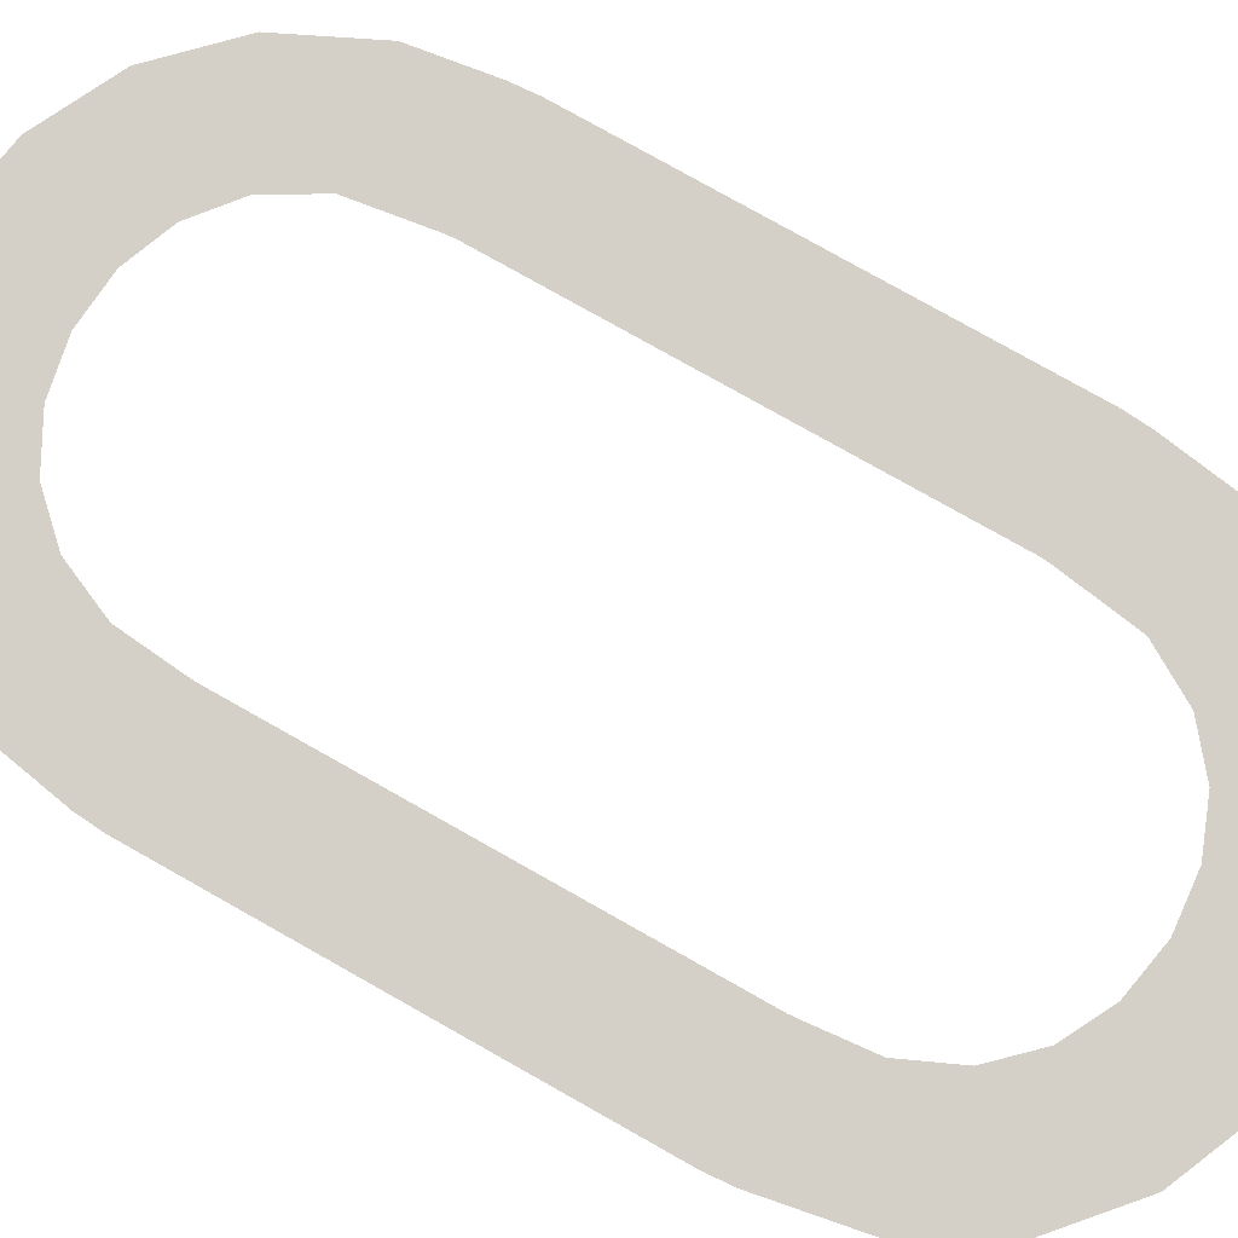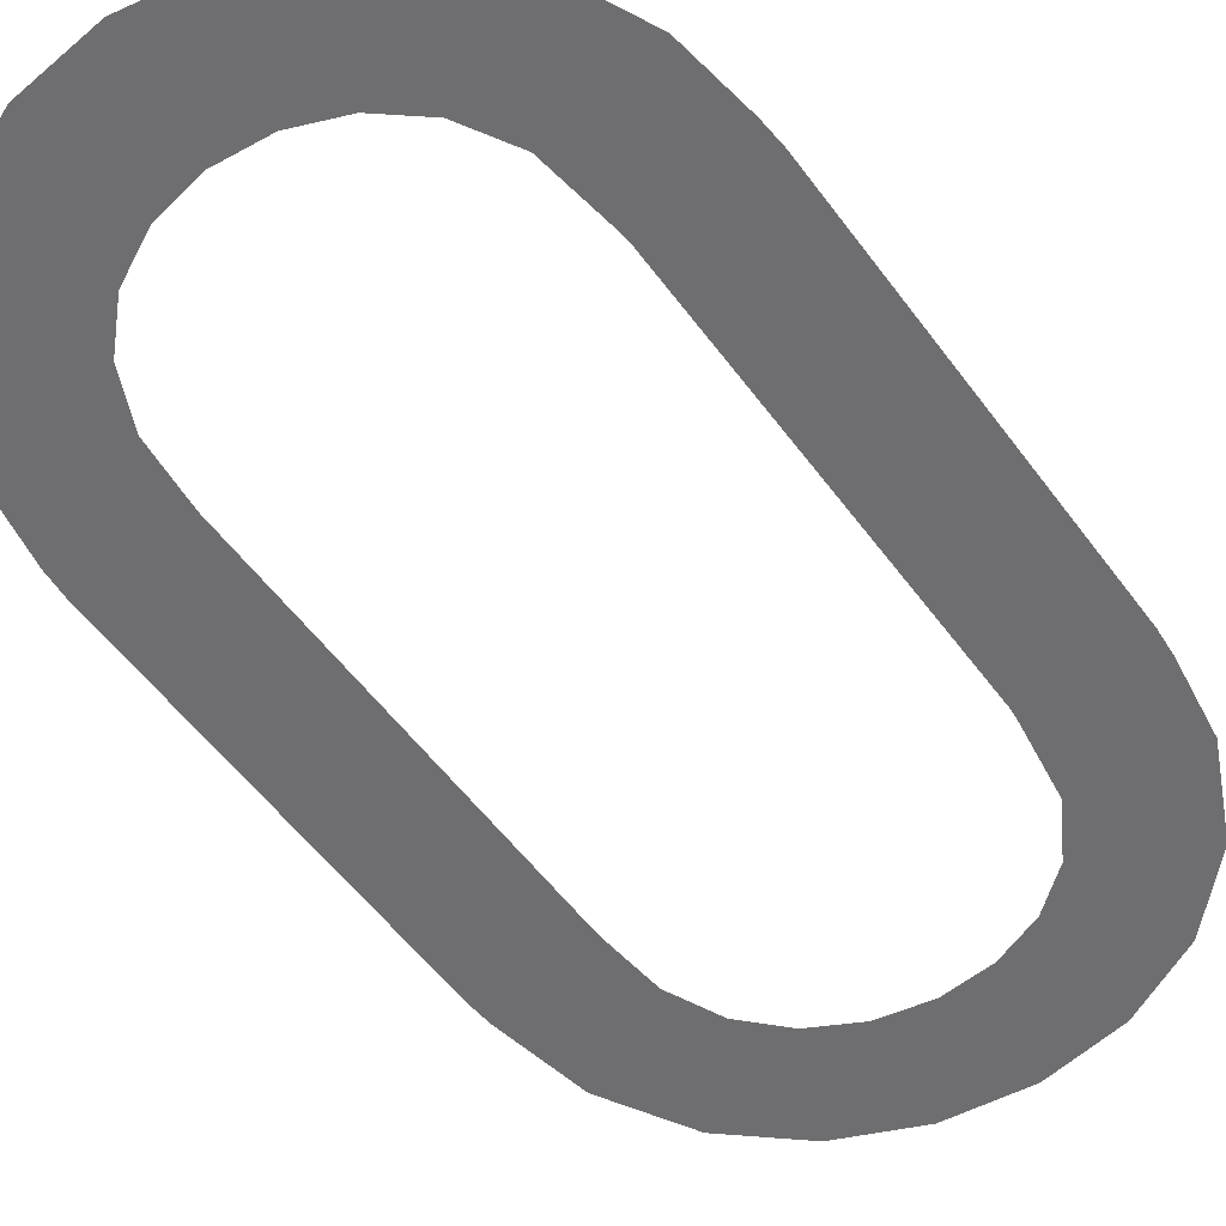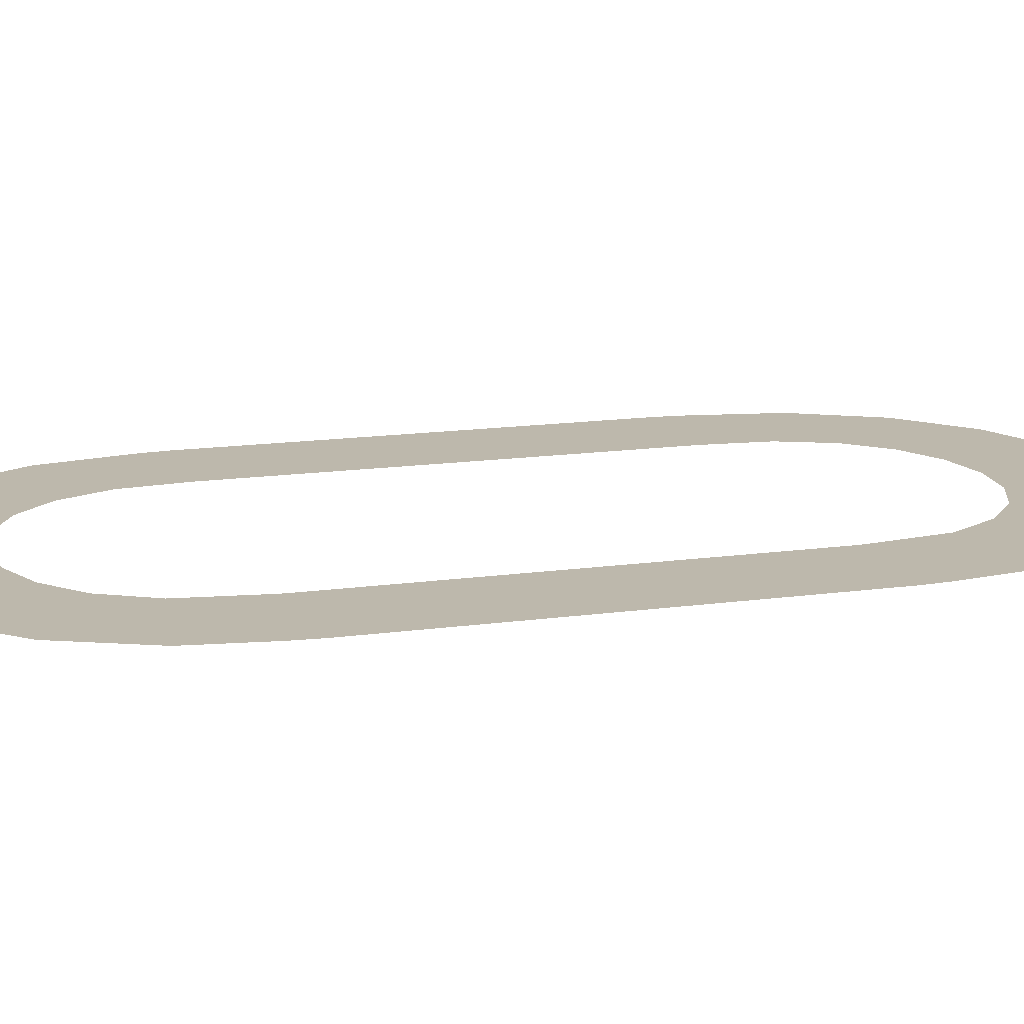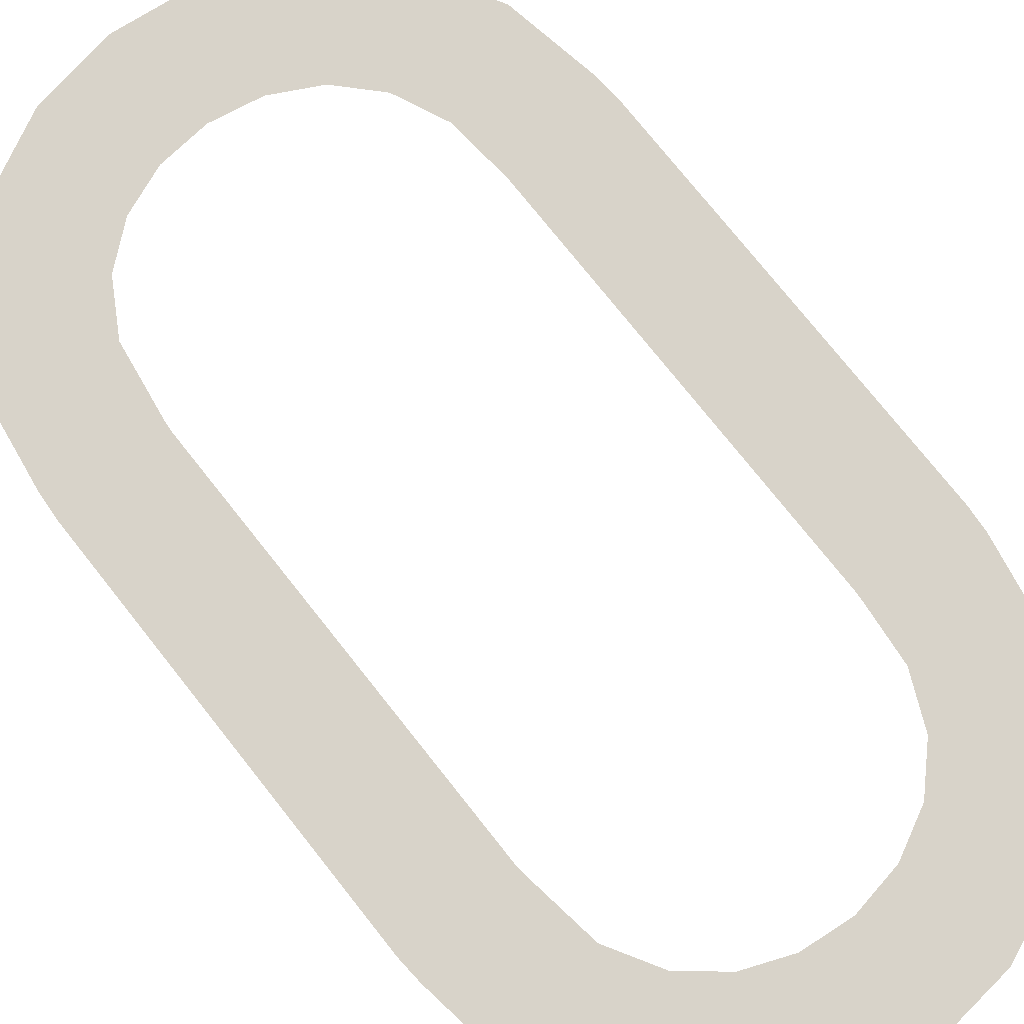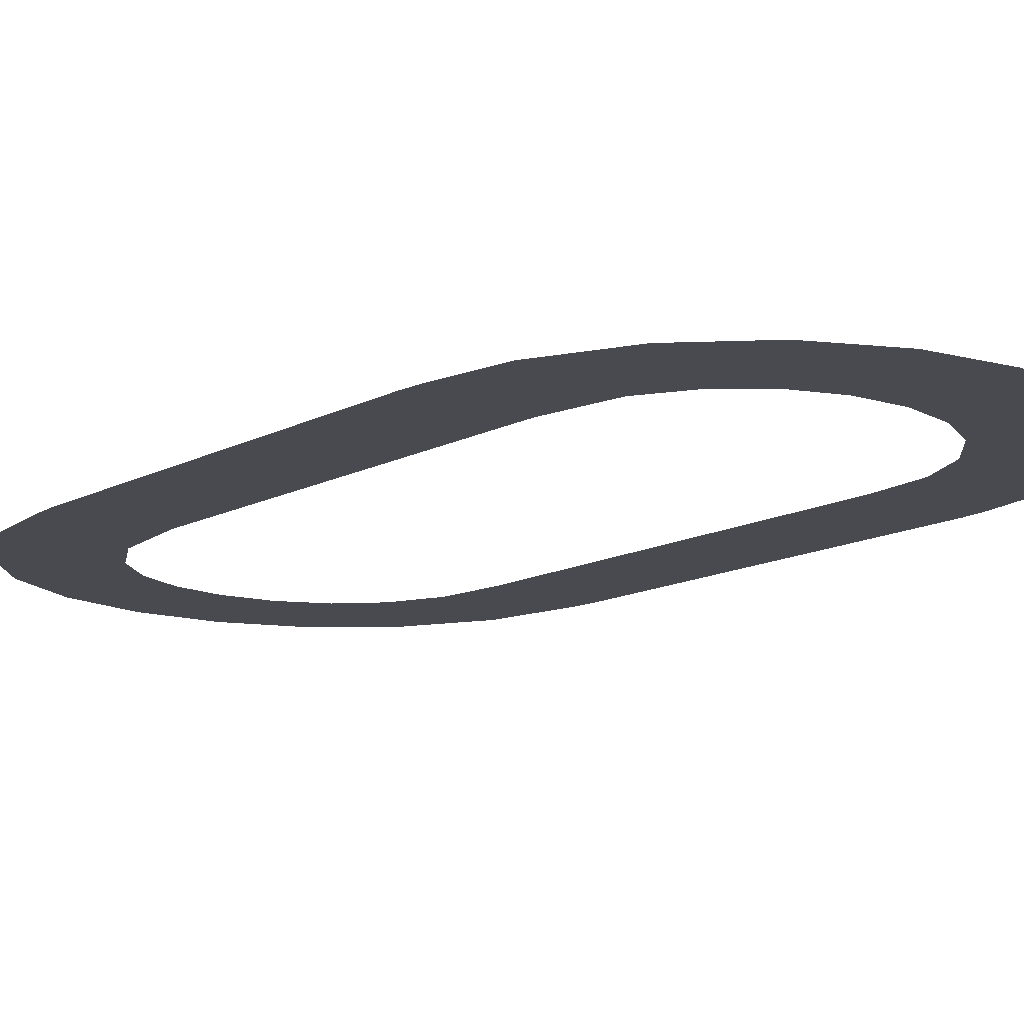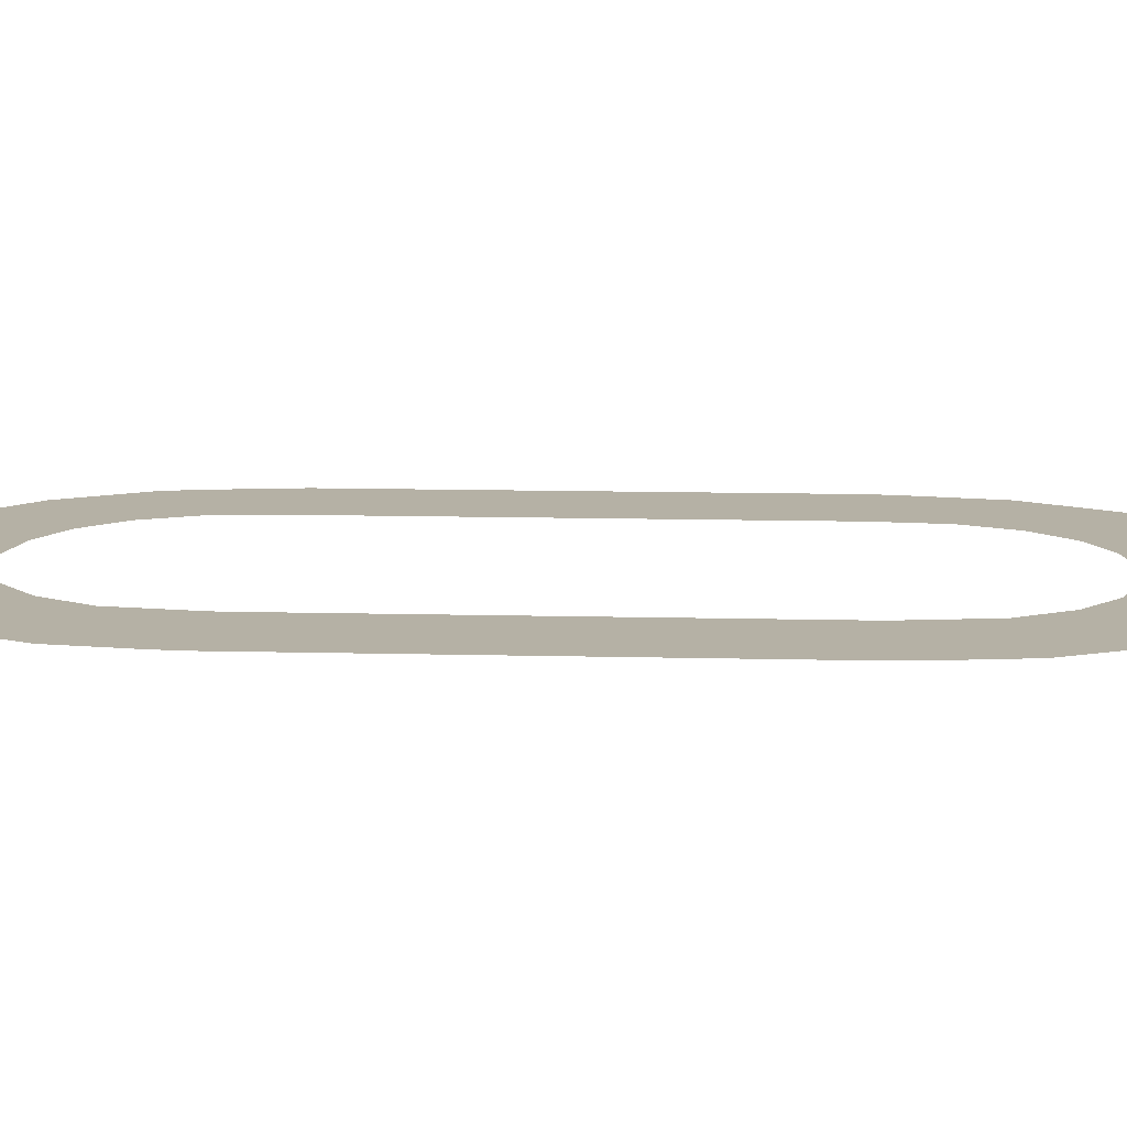
<metadata>
{"format":"obj","ext":"obj","renderer":"f3d","projection":"perspective","resolution":1024,"background":"white","views":[{"elev":79.9,"azim":119.3,"up":"+Y"},{"elev":-54.4,"azim":-144.4,"up":"+Y"},{"elev":14.7,"azim":-107.1,"up":"+Y"},{"elev":75.8,"azim":-38.4,"up":"+Y"},{"elev":-13.5,"azim":-40.4,"up":"+Y"},{"elev":11.8,"azim":-86.5,"up":"+Y"}]}
</metadata>
<code>
v  -12.07 0 -3.81
v  12.66 0 -0.1465
v  -9.565 0 -20.73
v  15.16 0 -17.07
v  -9.565 0 -20.73
v  15.16 0 -17.07
v  -0.7038 0 -39.34
v  21.5 0 -27.86
v  -0.7038 0 -39.34
v  21.5 0 -27.86
v  13.05 0 -53.22
v  30.15 0 -34.98
v  13.05 0 -53.22
v  30.15 0 -34.98
v  29.95 0 -61.74
v  40.45 0 -39.06
v  29.95 0 -61.74
v  40.45 0 -39.06
v  48.24 0 -64.88
v  51.76 0 -40.12
v  48.24 0 -64.88
v  51.76 0 -40.12
v  66.56 0 -62.78
v  63.04 0 -38.02
v  66.56 0 -62.78
v  63.04 0 -38.02
v  83.65 0 -55.44
v  73.15 0 -32.76
v  83.65 0 -55.44
v  73.15 0 -32.76
v  98.15 0 -42.72
v  81.05 0 -24.48
v  98.15 0 -42.72
v  81.05 0 -24.48
v  108.3 0 -24.64
v  86.1 0 -13.16
v  108.3 0 -24.64
v  86.1 0 -13.16
v  112.1 0 -3.81
v  87.34 0 -0.1465
v  87.5 0 98
v  112.5 0 98
v  87.5 0 90
v  112.5 0 90
v  87.5 0 90
v  112.5 0 90
v  87.5 0 80
v  112.5 0 80
v  87.5 0 80
v  112.5 0 80
v  87.5 0 70
v  112.5 0 70
v  87.5 0 70
v  112.5 0 70
v  87.5 0 60
v  112.5 0 60
v  87.5 0 60
v  112.5 0 60
v  87.5 0 50
v  112.5 0 50
v  87.5 0 50
v  112.5 0 50
v  87.5 0 40
v  112.5 0 40
v  87.5 0 40
v  112.5 0 40
v  87.5 0 30
v  112.5 0 30
v  87.5 0 30
v  112.5 0 30
v  87.5 0 20
v  112.5 0 20
v  87.5 0 20
v  112.5 0 20
v  87.5 0 10
v  112.5 0 10
v  87.5 0 10
v  112.5 0 10
v  87.5 0 2
v  112.5 0 2
v  12.66 0 100.1
v  -12.07 0 103.8
v  15.16 0 117.1
v  -9.565 0 120.7
v  15.16 0 117.1
v  -9.565 0 120.7
v  21.5 0 127.9
v  -0.7038 0 139.3
v  21.5 0 127.9
v  -0.7038 0 139.3
v  30.15 0 135
v  13.05 0 153.2
v  30.15 0 135
v  13.05 0 153.2
v  40.45 0 139.1
v  29.95 0 161.7
v  40.45 0 139.1
v  29.95 0 161.7
v  51.76 0 140.1
v  48.24 0 164.9
v  51.76 0 140.1
v  48.24 0 164.9
v  63.04 0 138
v  66.56 0 162.8
v  63.04 0 138
v  66.56 0 162.8
v  73.15 0 132.8
v  83.65 0 155.4
v  73.15 0 132.8
v  83.65 0 155.4
v  81.05 0 124.5
v  98.15 0 142.7
v  81.05 0 124.5
v  98.15 0 142.7
v  86.1 0 113.2
v  108.3 0 124.6
v  86.1 0 113.2
v  108.3 0 124.6
v  87.34 0 100.1
v  112.1 0 103.8
v  12.5 0 2
v  -12.5 0 2
v  12.5 0 10
v  -12.5 0 10
v  12.5 0 10
v  -12.5 0 10
v  12.5 0 20
v  -12.5 0 20
v  12.5 0 20
v  -12.5 0 20
v  12.5 0 30
v  -12.5 0 30
v  12.5 0 30
v  -12.5 0 30
v  12.5 0 40
v  -12.5 0 40
v  12.5 0 40
v  -12.5 0 40
v  12.5 0 50
v  -12.5 0 50
v  12.5 0 50
v  -12.5 0 50
v  12.5 0 60
v  -12.5 0 60
v  12.5 0 60
v  -12.5 0 60
v  12.5 0 70
v  -12.5 0 70
v  12.5 0 70
v  -12.5 0 70
v  12.5 0 80
v  -12.5 0 80
v  12.5 0 80
v  -12.5 0 80
v  12.5 0 90
v  -12.5 0 90
v  12.5 0 90
v  -12.5 0 90
v  12.5 0 98
v  -12.5 0 98
v  -12.07 0 103.8
v  12.66 0 100.1
v  12.5 0 98
v  -12.5 0 98
v  87.34 0 100.1
v  112.1 0 103.8
v  87.5 0 98
v  112.5 0 98
v  112.1 0 -3.81
v  87.34 0 -0.1465
v  87.5 0 2
v  112.5 0 2
v  -12.5 0 2
v  12.5 0 2
v  -12.07 0 -3.81
v  12.66 0 -0.1465
g Track
f 1 2 3
f 3 2 4
f 5 6 7
f 7 6 8
f 9 10 11
f 11 10 12
f 13 14 15
f 15 14 16
f 17 18 19
f 19 18 20
f 21 22 23
f 23 22 24
f 25 26 27
f 27 26 28
f 29 30 31
f 31 30 32
f 33 34 35
f 35 34 36
f 37 38 39
f 39 38 40
f 41 42 43
f 43 42 44
f 45 46 47
f 47 46 48
f 49 50 51
f 51 50 52
f 53 54 55
f 55 54 56
f 57 58 59
f 59 58 60
f 61 62 63
f 63 62 64
f 65 66 67
f 67 66 68
f 69 70 71
f 71 70 72
f 73 74 75
f 75 74 76
f 77 78 79
f 79 78 80
f 81 82 83
f 83 82 84
f 85 86 87
f 87 86 88
f 89 90 91
f 91 90 92
f 93 94 95
f 95 94 96
f 97 98 99
f 99 98 100
f 101 102 103
f 103 102 104
f 105 106 107
f 107 106 108
f 109 110 111
f 111 110 112
f 113 114 115
f 115 114 116
f 117 118 119
f 119 118 120
f 121 122 123
f 123 122 124
f 125 126 127
f 127 126 128
f 129 130 131
f 131 130 132
f 133 134 135
f 135 134 136
f 137 138 139
f 139 138 140
f 141 142 143
f 143 142 144
f 145 146 147
f 147 146 148
f 149 150 151
f 151 150 152
f 153 154 155
f 155 154 156
f 157 158 159
f 159 158 160
f 161 162 163
f 164 161 163
f 165 166 167
f 166 168 167
f 169 170 171
f 172 169 171
f 173 174 175
f 174 176 175

</code>
